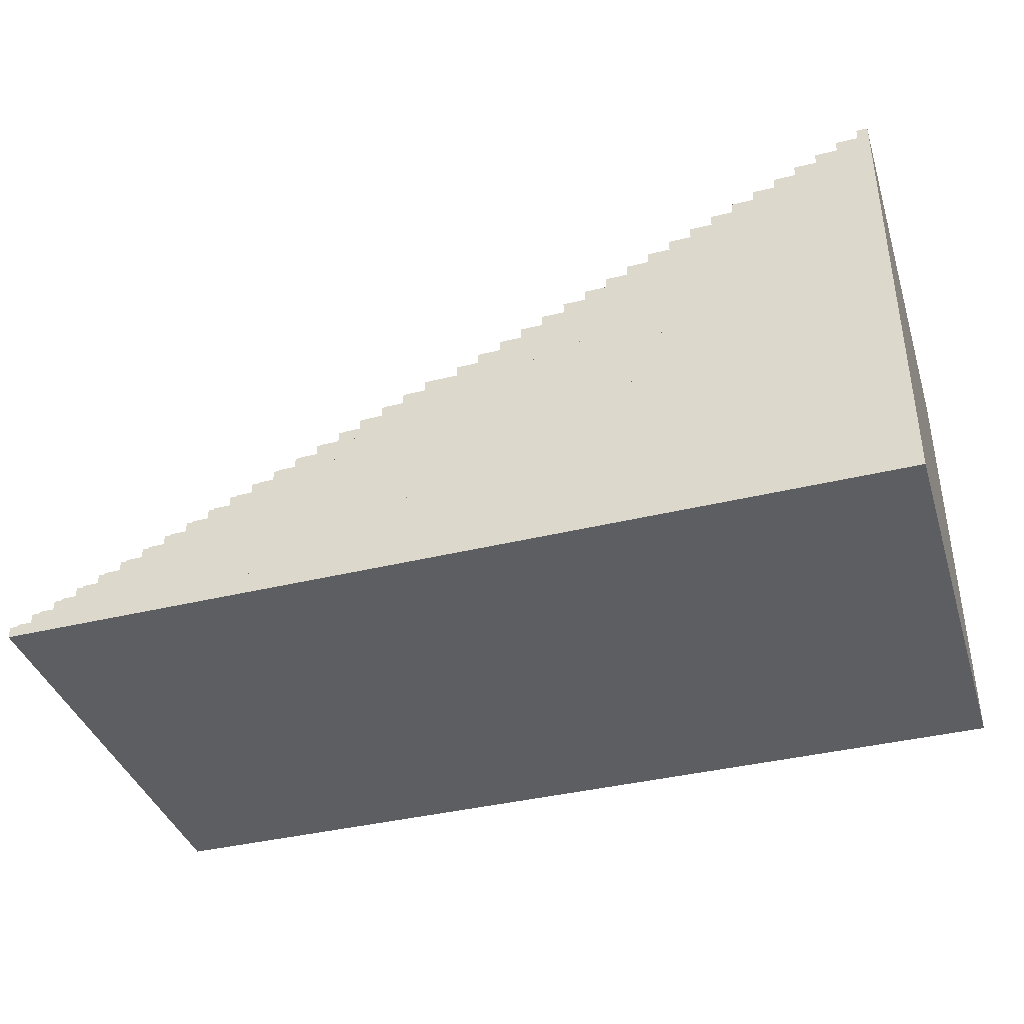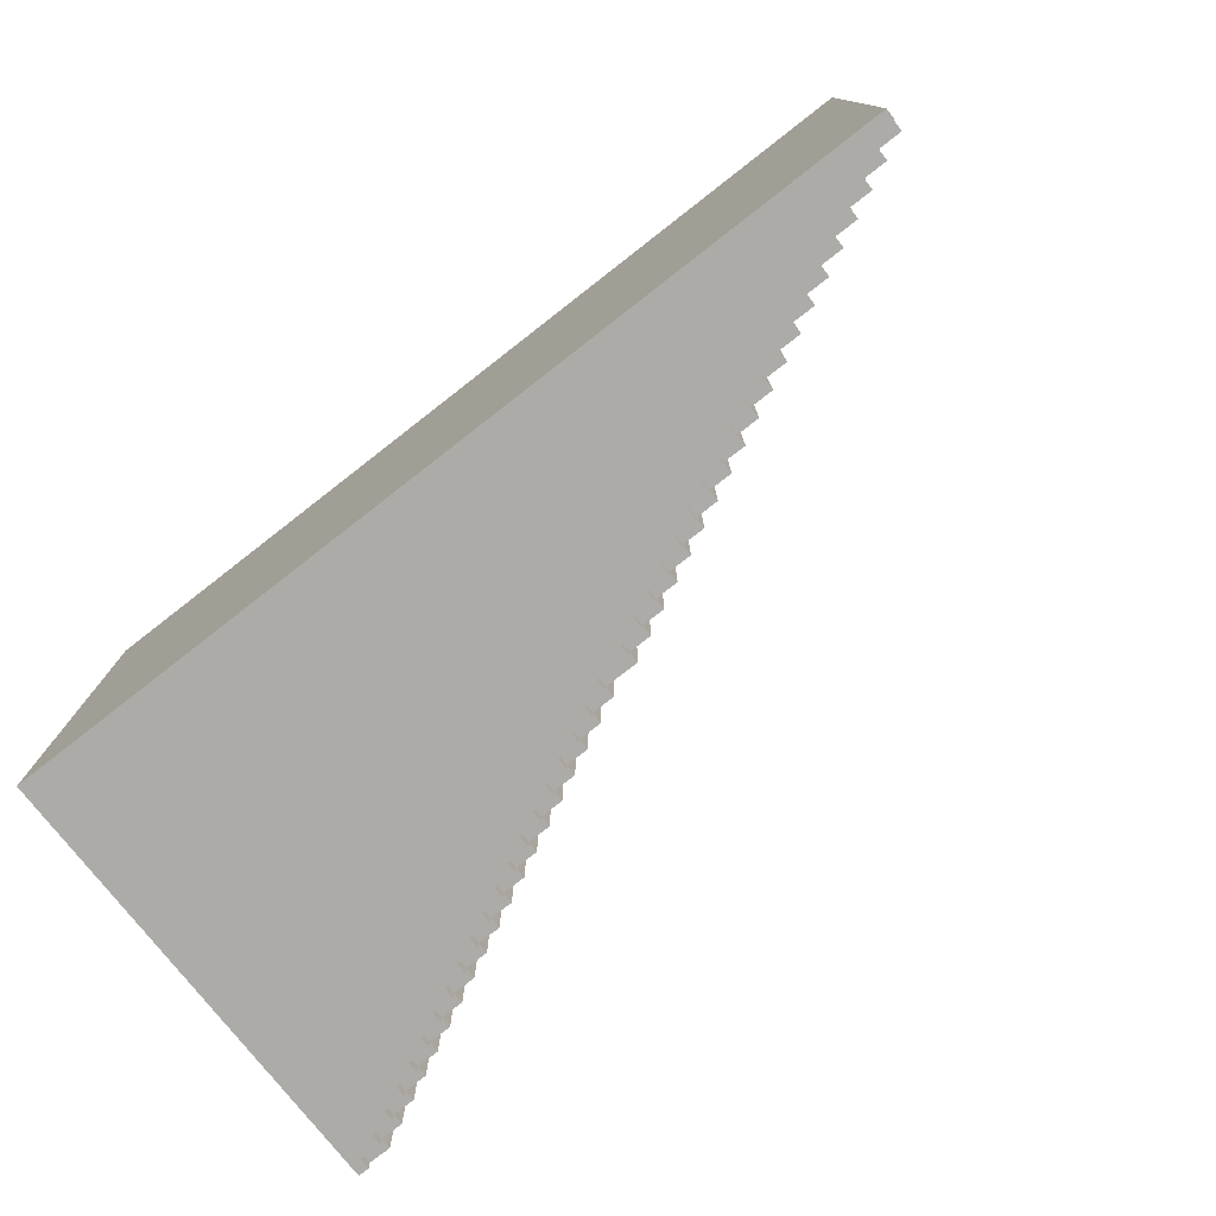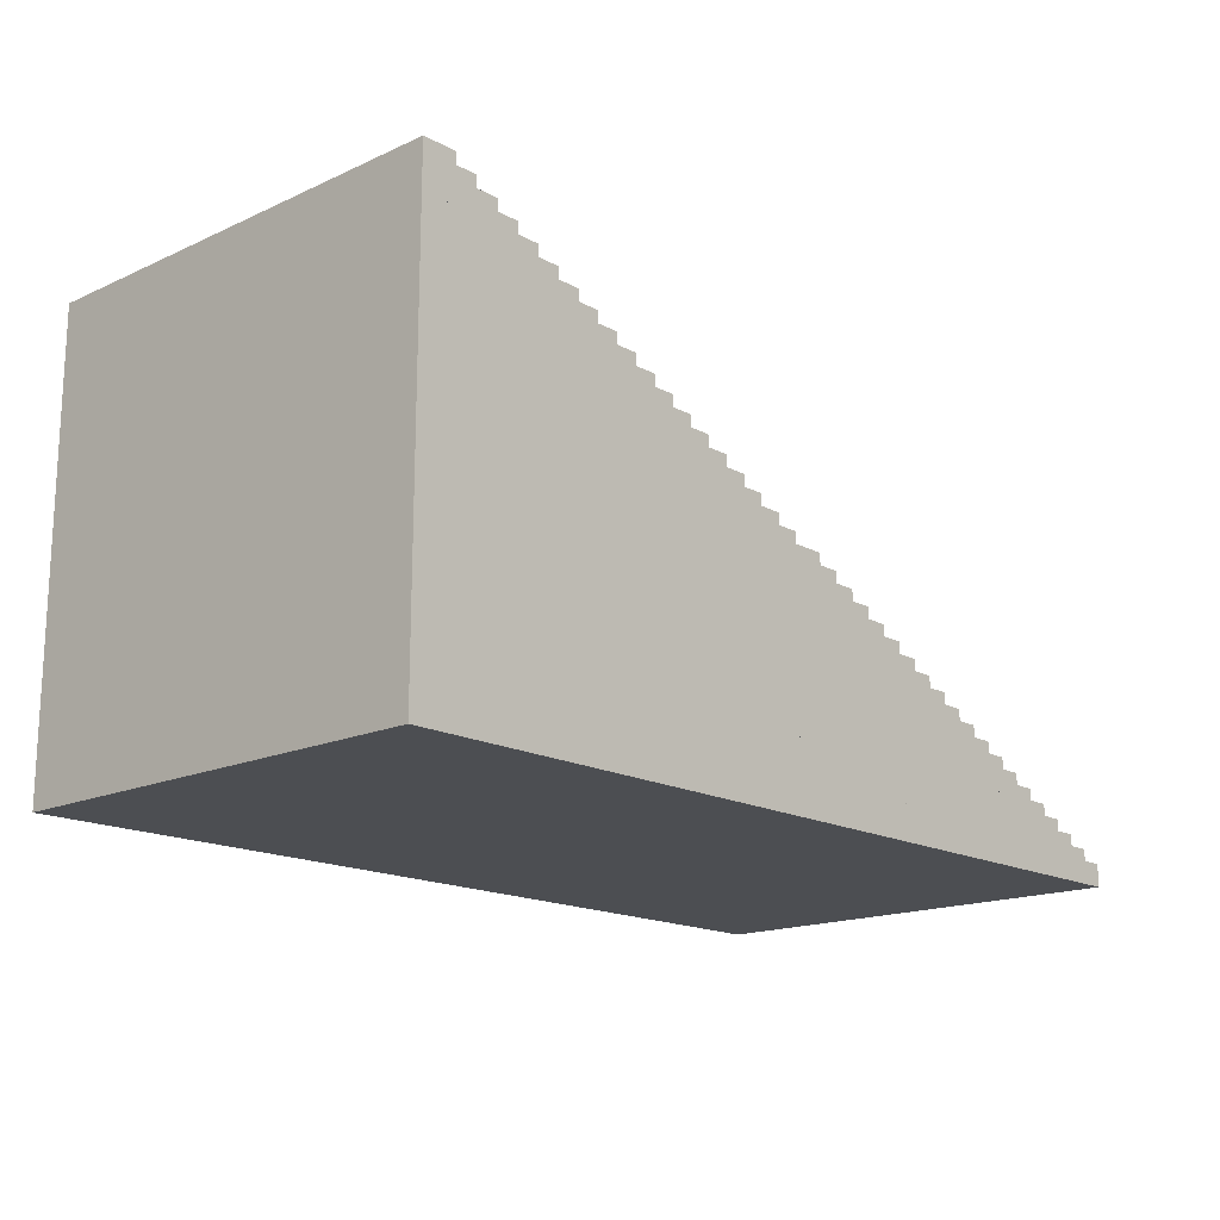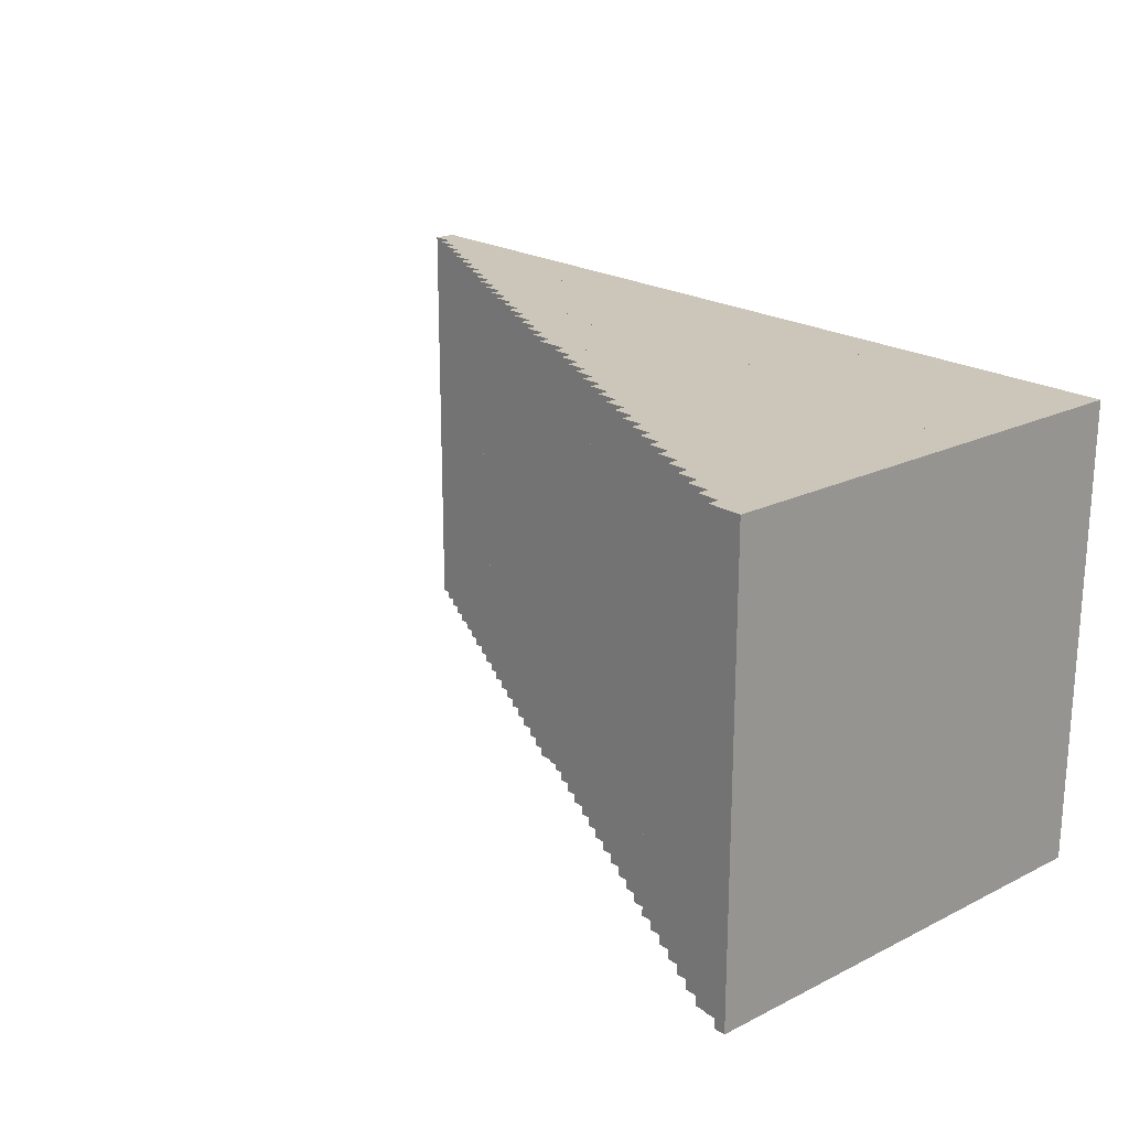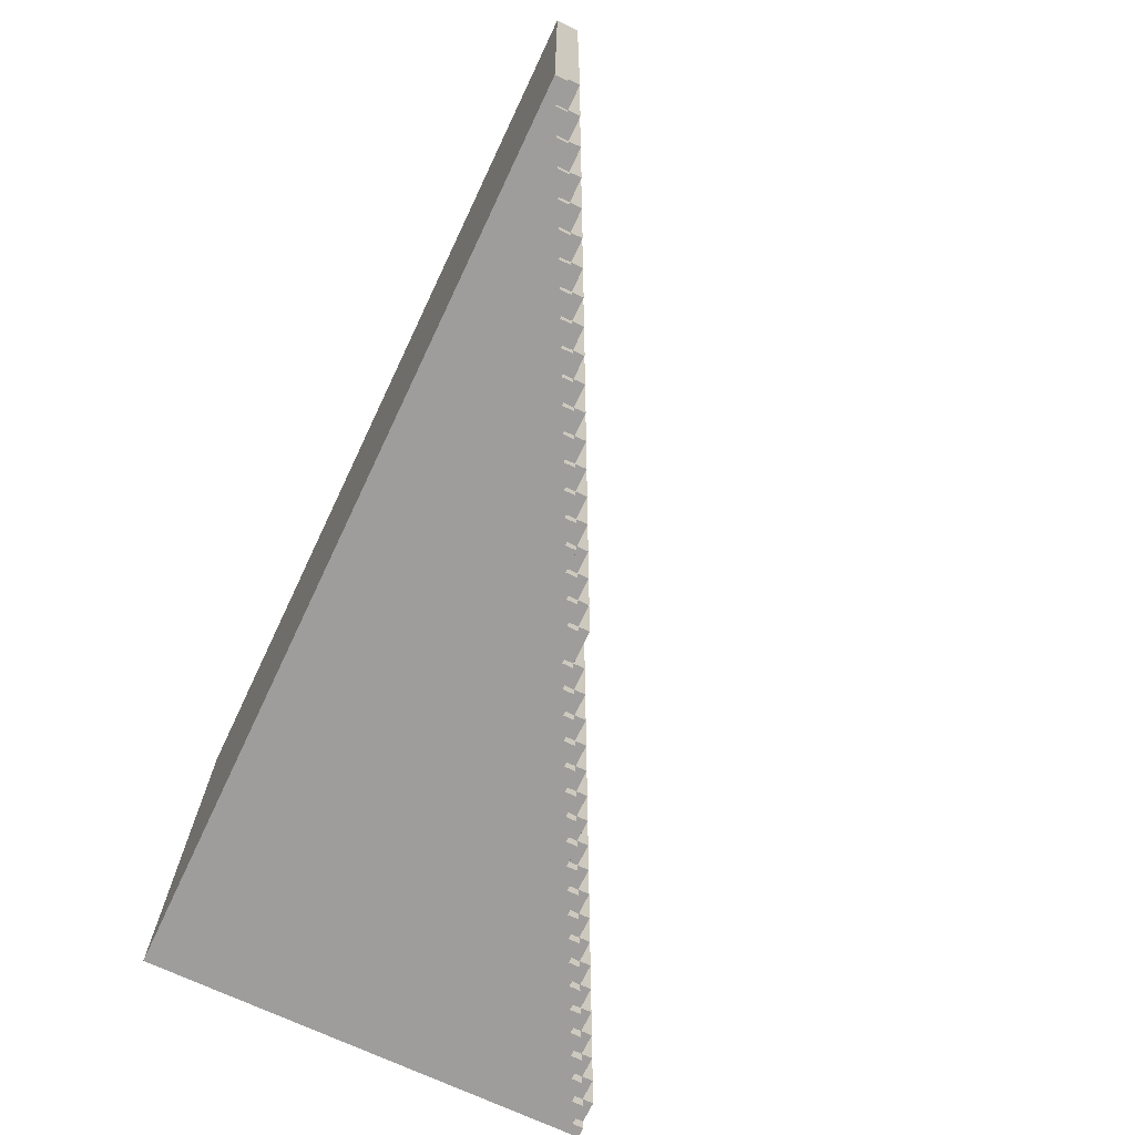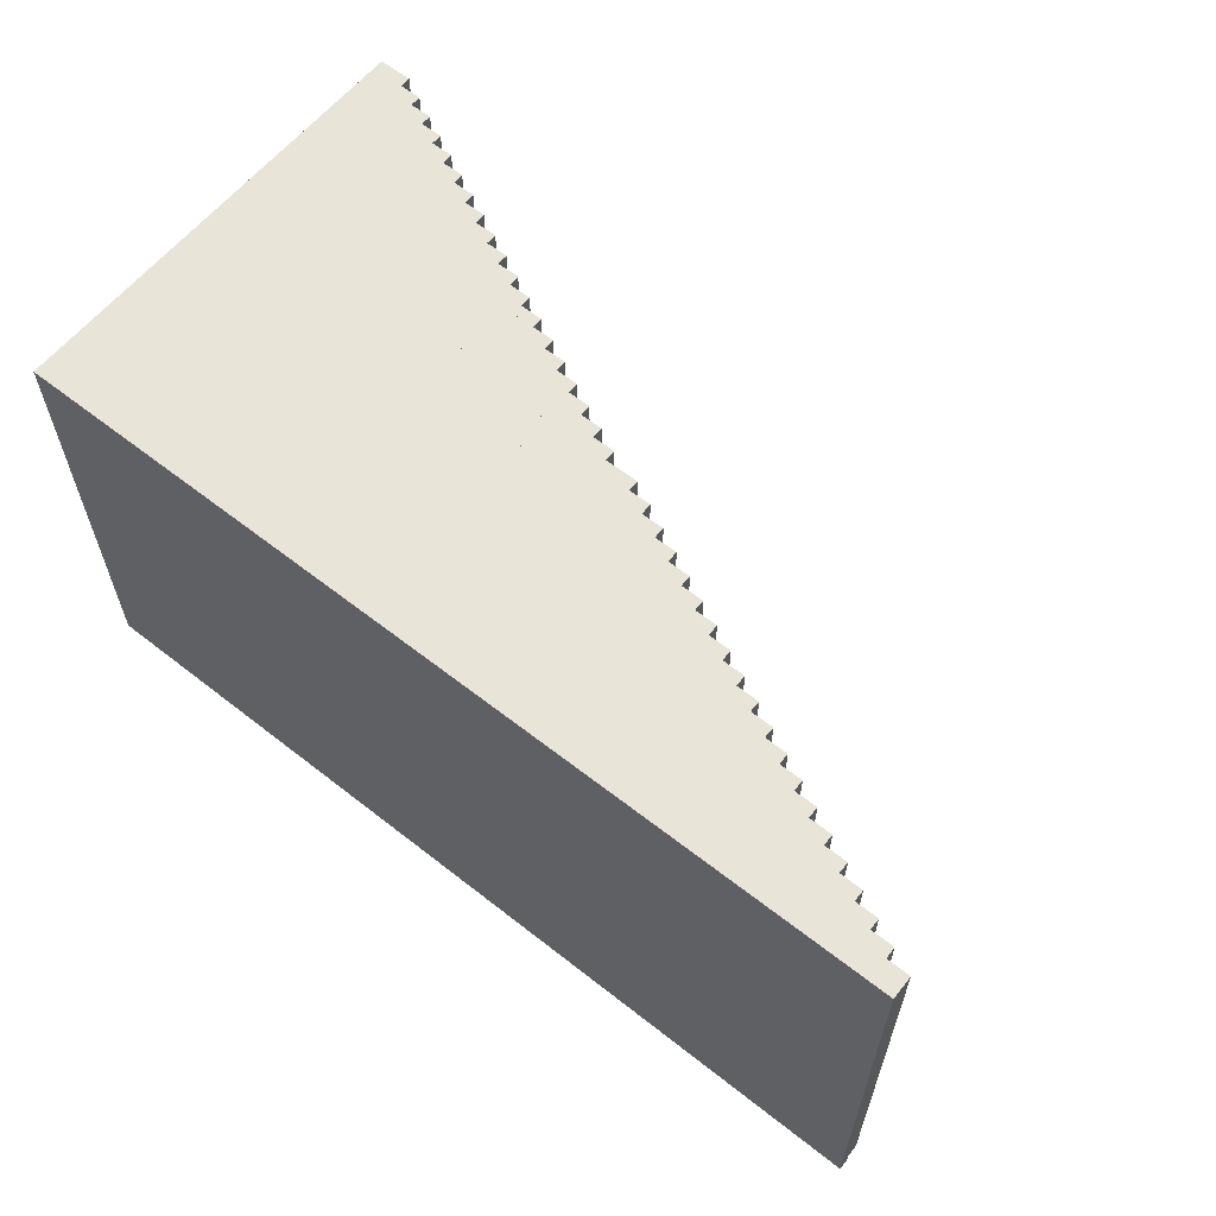
<metadata>
{"format":"obj","ext":"obj","renderer":"f3d","projection":"perspective","resolution":1024,"background":"white","views":[{"elev":-38.8,"azim":-162.9,"up":"+Y"},{"elev":-76.5,"azim":37.9,"up":"+Z"},{"elev":-16.5,"azim":-47.4,"up":"+Y"},{"elev":20.9,"azim":-131.6,"up":"+Z"},{"elev":-70.4,"azim":64.6,"up":"+Z"},{"elev":60.7,"azim":38.7,"up":"+Z"}]}
</metadata>
<code>
v 40 1 -20
v 40 0 -20
v -40 0 -20
v -40 1 -20
v 38 2 -20
v 38 1 -20
v -40 2 -20
v 36 3 -20
v 36 2 -20
v -40 3 -20
v 34 4 -20
v 34 3 -20
v -40 4 -20
v 32 5 -20
v 32 4 -20
v -40 5 -20
v 30 6 -20
v 30 5 -20
v -40 6 -20
v 28 7 -20
v 28 6 -20
v -40 7 -20
v 26 8 -20
v 26 7 -20
v -40 8 -20
v 24 9 -20
v 24 8 -20
v -40 9 -20
v 22 10 -20
v 22 9 -20
v -40 10 -20
v 20 11 -20
v 20 10 -20
v -40 11 -20
v 18 12 -20
v 18 11 -20
v -40 12 -20
v 16 13 -20
v 16 12 -20
v -40 13 -20
v 14 14 -20
v 14 13 -20
v -40 14 -20
v 12 15 -20
v 12 14 -20
v -40 15 -20
v 10 16 -20
v 10 15 -20
v -40 16 -20
v 8 17 -20
v 8 16 -20
v -40 17 -20
v 6 18 -20
v 6 17 -20
v -40 18 -20
v 4 19 -20
v 4 18 -20
v -40 19 -20
v 2 20 -20
v 2 19 -20
v -40 20 -20
v -1 21 -20
v -1 20 -20
v -40 21 -20
v -3 22 -20
v -3 21 -20
v -40 22 -20
v -5 23 -20
v -5 22 -20
v -40 23 -20
v -7 24 -20
v -7 23 -20
v -40 24 -20
v -9 25 -20
v -9 24 -20
v -40 25 -20
v -11 26 -20
v -11 25 -20
v -40 26 -20
v -13 27 -20
v -13 26 -20
v -40 27 -20
v -15 28 -20
v -15 27 -20
v -40 28 -20
v -17 29 -20
v -17 28 -20
v -40 29 -20
v -19 30 -20
v -19 29 -20
v -40 30 -20
v -21 31 -20
v -21 30 -20
v -40 31 -20
v -23 32 -20
v -23 31 -20
v -40 32 -20
v -25 33 -20
v -25 32 -20
v -40 33 -20
v -27 34 -20
v -27 33 -20
v -40 34 -20
v -29 35 -20
v -29 34 -20
v -40 35 -20
v -31 36 -20
v -31 35 -20
v -40 36 -20
v -33 37 -20
v -33 36 -20
v -40 37 -20
v -35 38 -20
v -35 37 -20
v -40 38 -20
v -37 39 -20
v -37 38 -20
v -40 39 -20
v 2 21 -19
v 2 20 -19
v -1 20 -19
v -1 21 -19
v -37 40 -19
v -37 39 -19
v -39 39 -19
v -39 40 -19
v -35 39 -19
v -35 38 -19
v -37 38 -19
v -33 38 -19
v -33 37 -19
v -35 37 -19
v -31 37 -19
v -31 36 -19
v -33 36 -19
v -29 36 -19
v -29 35 -19
v -31 35 -19
v -27 35 -19
v -27 34 -19
v -29 34 -19
v -25 34 -19
v -25 33 -19
v -27 33 -19
v -23 33 -19
v -23 32 -19
v -25 32 -19
v -21 32 -19
v -21 31 -19
v -23 31 -19
v -19 31 -19
v -19 30 -19
v -21 30 -19
v -17 30 -19
v -17 29 -19
v -19 29 -19
v -15 29 -19
v -15 28 -19
v -17 28 -19
v -13 28 -19
v -13 27 -19
v -15 27 -19
v -11 27 -19
v -11 26 -19
v -13 26 -19
v -9 26 -19
v -9 25 -19
v -11 25 -19
v -7 25 -19
v -7 24 -19
v -9 24 -19
v -5 24 -19
v -5 23 -19
v -7 23 -19
v -3 23 -19
v -3 22 -19
v -5 22 -19
v -1 22 -19
v -3 21 -19
v 4 20 -19
v 4 19 -19
v 2 19 -19
v 6 19 -19
v 6 18 -19
v 4 18 -19
v 8 18 -19
v 8 17 -19
v 6 17 -19
v 10 17 -19
v 10 16 -19
v 8 16 -19
v 12 16 -19
v 12 15 -19
v 10 15 -19
v 14 15 -19
v 14 14 -19
v 12 14 -19
v 16 14 -19
v 16 13 -19
v 14 13 -19
v 18 13 -19
v 18 12 -19
v 16 12 -19
v 20 12 -19
v 20 11 -19
v 18 11 -19
v 22 11 -19
v 22 10 -19
v 20 10 -19
v 24 10 -19
v 24 9 -19
v 22 9 -19
v 26 9 -19
v 26 8 -19
v 24 8 -19
v 28 8 -19
v 28 7 -19
v 26 7 -19
v 30 7 -19
v 30 6 -19
v 28 6 -19
v 32 6 -19
v 32 5 -19
v 30 5 -19
v 34 5 -19
v 34 4 -19
v 32 4 -19
v 36 4 -19
v 36 3 -19
v 34 3 -19
v 38 3 -19
v 38 2 -19
v 36 2 -19
v 40 2 -19
v 40 1 -19
v 38 1 -19
v -39 40 -20
v -39 39 -20
v -40 40 -20
v -40 2 20
v -40 0 20
v 40 0 20
v 40 2 20
v -40 3 20
v 38 2 20
v 38 3 20
v -40 4 20
v 36 3 20
v 36 4 20
v -40 5 20
v 34 4 20
v 34 5 20
v -40 6 20
v 32 5 20
v 32 6 20
v -40 7 20
v 30 6 20
v 30 7 20
v -40 8 20
v 28 7 20
v 28 8 20
v -40 9 20
v 26 8 20
v 26 9 20
v -40 10 20
v 24 9 20
v 24 10 20
v -40 11 20
v 22 10 20
v 22 11 20
v -40 12 20
v 20 11 20
v 20 12 20
v -40 13 20
v 18 12 20
v 18 13 20
v -40 14 20
v 16 13 20
v 16 14 20
v -40 15 20
v 14 14 20
v 14 15 20
v -40 16 20
v 12 15 20
v 12 16 20
v -40 17 20
v 10 16 20
v 10 17 20
v -40 18 20
v 8 17 20
v 8 18 20
v -40 19 20
v 6 18 20
v 6 19 20
v -40 20 20
v 4 19 20
v 4 20 20
v -40 21 20
v 2 20 20
v 2 21 20
v -40 22 20
v -1 21 20
v -1 22 20
v -40 23 20
v -3 22 20
v -3 23 20
v -40 24 20
v -5 23 20
v -5 24 20
v -40 25 20
v -7 24 20
v -7 25 20
v -40 26 20
v -9 25 20
v -9 26 20
v -40 27 20
v -11 26 20
v -11 27 20
v -40 28 20
v -13 27 20
v -13 28 20
v -40 29 20
v -15 28 20
v -15 29 20
v -40 30 20
v -17 29 20
v -17 30 20
v -40 31 20
v -19 30 20
v -19 31 20
v -40 32 20
v -21 31 20
v -21 32 20
v -40 33 20
v -23 32 20
v -23 33 20
v -40 34 20
v -25 33 20
v -25 34 20
v -40 35 20
v -27 34 20
v -27 35 20
v -40 36 20
v -29 35 20
v -29 36 20
v -40 37 20
v -31 36 20
v -31 37 20
v -40 38 20
v -33 37 20
v -33 38 20
v -40 39 20
v -35 38 20
v -35 39 20
v -40 40 20
v -37 39 20
v -37 40 20
v 40 1 20
v -40 40 -19
g ramp
f 1 2 3 4
f 5 6 4 7
f 8 9 7 10
f 11 12 10 13
f 14 15 13 16
f 17 18 16 19
f 20 21 19 22
f 23 24 22 25
f 26 27 25 28
f 29 30 28 31
f 32 33 31 34
f 35 36 34 37
f 38 39 37 40
f 41 42 40 43
f 44 45 43 46
f 47 48 46 49
f 50 51 49 52
f 53 54 52 55
f 56 57 55 58
f 59 60 58 61
f 62 63 61 64
f 65 66 64 67
f 68 69 67 70
f 71 72 70 73
f 74 75 73 76
f 77 78 76 79
f 80 81 79 82
f 83 84 82 85
f 86 87 85 88
f 89 90 88 91
f 92 93 91 94
f 95 96 94 97
f 98 99 97 100
f 101 102 100 103
f 104 105 103 106
f 107 108 106 109
f 110 111 109 112
f 113 114 112 115
f 116 117 115 118
f 119 120 121 122
f 123 124 125 126
f 127 128 129 124
f 130 131 132 128
f 133 134 135 131
f 136 137 138 134
f 139 140 141 137
f 142 143 144 140
f 145 146 147 143
f 148 149 150 146
f 151 152 153 149
f 154 155 156 152
f 157 158 159 155
f 160 161 162 158
f 163 164 165 161
f 166 167 168 164
f 169 170 171 167
f 172 173 174 170
f 175 176 177 173
f 178 122 179 176
f 180 181 182 120
f 183 184 185 181
f 186 187 188 184
f 189 190 191 187
f 192 193 194 190
f 195 196 197 193
f 198 199 200 196
f 201 202 203 199
f 204 205 206 202
f 207 208 209 205
f 210 211 212 208
f 213 214 215 211
f 216 217 218 214
f 219 220 221 217
f 222 223 224 220
f 225 226 227 223
f 228 229 230 226
f 231 232 233 229
f 234 235 236 232
f 237 238 118 239
f 240 241 242 243
f 244 240 245 246
f 247 244 248 249
f 250 247 251 252
f 253 250 254 255
f 256 253 257 258
f 259 256 260 261
f 262 259 263 264
f 265 262 266 267
f 268 265 269 270
f 271 268 272 273
f 274 271 275 276
f 277 274 278 279
f 280 277 281 282
f 283 280 284 285
f 286 283 287 288
f 289 286 290 291
f 292 289 293 294
f 295 292 296 297
f 298 295 299 300
f 301 298 302 303
f 304 301 305 306
f 307 304 308 309
f 310 307 311 312
f 313 310 314 315
f 316 313 317 318
f 319 316 320 321
f 322 319 323 324
f 325 322 326 327
f 328 325 329 330
f 331 328 332 333
f 334 331 335 336
f 337 334 338 339
f 340 337 341 342
f 343 340 344 345
f 346 343 347 348
f 349 346 350 351
f 352 349 353 354
f 355 352 356 357
f 239 3 241 355
f 358 242 2 1
f 357 356 124 123
f 354 353 128 127
f 351 350 131 130
f 348 347 134 133
f 345 344 137 136
f 342 341 140 139
f 339 338 143 142
f 336 335 146 145
f 333 332 149 148
f 330 329 152 151
f 327 326 155 154
f 324 323 158 157
f 321 320 161 160
f 318 317 164 163
f 315 314 167 166
f 312 311 170 169
f 309 308 173 172
f 306 305 176 175
f 303 302 122 178
f 300 299 120 119
f 297 296 181 180
f 294 293 184 183
f 291 290 187 186
f 288 287 190 189
f 285 284 193 192
f 282 281 196 195
f 279 278 199 198
f 276 275 202 201
f 273 272 205 204
f 270 269 208 207
f 267 266 211 210
f 264 263 214 213
f 261 260 217 216
f 258 257 220 219
f 255 254 223 222
f 252 251 226 225
f 249 248 229 228
f 246 245 232 231
f 243 358 235 234
f 126 125 238 237
f 124 129 117 116
f 128 132 114 113
f 131 135 111 110
f 134 138 108 107
f 137 141 105 104
f 140 144 102 101
f 143 147 99 98
f 146 150 96 95
f 149 153 93 92
f 152 156 90 89
f 155 159 87 86
f 158 162 84 83
f 161 165 81 80
f 164 168 78 77
f 167 171 75 74
f 170 174 72 71
f 173 177 69 68
f 176 179 66 65
f 122 121 63 62
f 120 182 60 59
f 181 185 57 56
f 184 188 54 53
f 187 191 51 50
f 190 194 48 47
f 193 197 45 44
f 196 200 42 41
f 199 203 39 38
f 202 206 36 35
f 205 209 33 32
f 208 212 30 29
f 211 215 27 26
f 214 218 24 23
f 217 221 21 20
f 220 224 18 17
f 223 227 15 14
f 226 230 12 11
f 229 233 9 8
f 232 236 6 5
f 359 355 357 123
f 122 302 300 119
f 124 356 354 127
f 128 353 351 130
f 131 350 348 133
f 134 347 345 136
f 137 344 342 139
f 140 341 339 142
f 143 338 336 145
f 146 335 333 148
f 149 332 330 151
f 152 329 327 154
f 155 326 324 157
f 158 323 321 160
f 161 320 318 163
f 164 317 315 166
f 167 314 312 169
f 170 311 309 172
f 173 308 306 175
f 176 305 303 178
f 120 299 297 180
f 181 296 294 183
f 184 293 291 186
f 187 290 288 189
f 190 287 285 192
f 193 284 282 195
f 196 281 279 198
f 199 278 276 201
f 202 275 273 204
f 205 272 270 207
f 208 269 267 210
f 211 266 264 213
f 214 263 261 216
f 217 260 258 219
f 220 257 255 222
f 223 254 252 225
f 226 251 249 228
f 229 248 246 231
f 232 245 243 234
f 63 121 120 59
f 238 125 124 116
f 117 129 128 113
f 114 132 131 110
f 111 135 134 107
f 108 138 137 104
f 105 141 140 101
f 102 144 143 98
f 99 147 146 95
f 96 150 149 92
f 93 153 152 89
f 90 156 155 86
f 87 159 158 83
f 84 162 161 80
f 81 165 164 77
f 78 168 167 74
f 75 171 170 71
f 72 174 173 68
f 69 177 176 65
f 66 179 122 62
f 60 182 181 56
f 57 185 184 53
f 54 188 187 50
f 51 191 190 47
f 48 194 193 44
f 45 197 196 41
f 42 200 199 38
f 39 203 202 35
f 36 206 205 32
f 33 209 208 29
f 30 212 211 26
f 27 215 214 23
f 24 218 217 20
f 21 221 220 17
f 18 224 223 14
f 15 227 226 11
f 12 230 229 8
f 9 233 232 5
f 6 236 235 1
f 239 359 126 237
f 241 3 2 242

</code>
